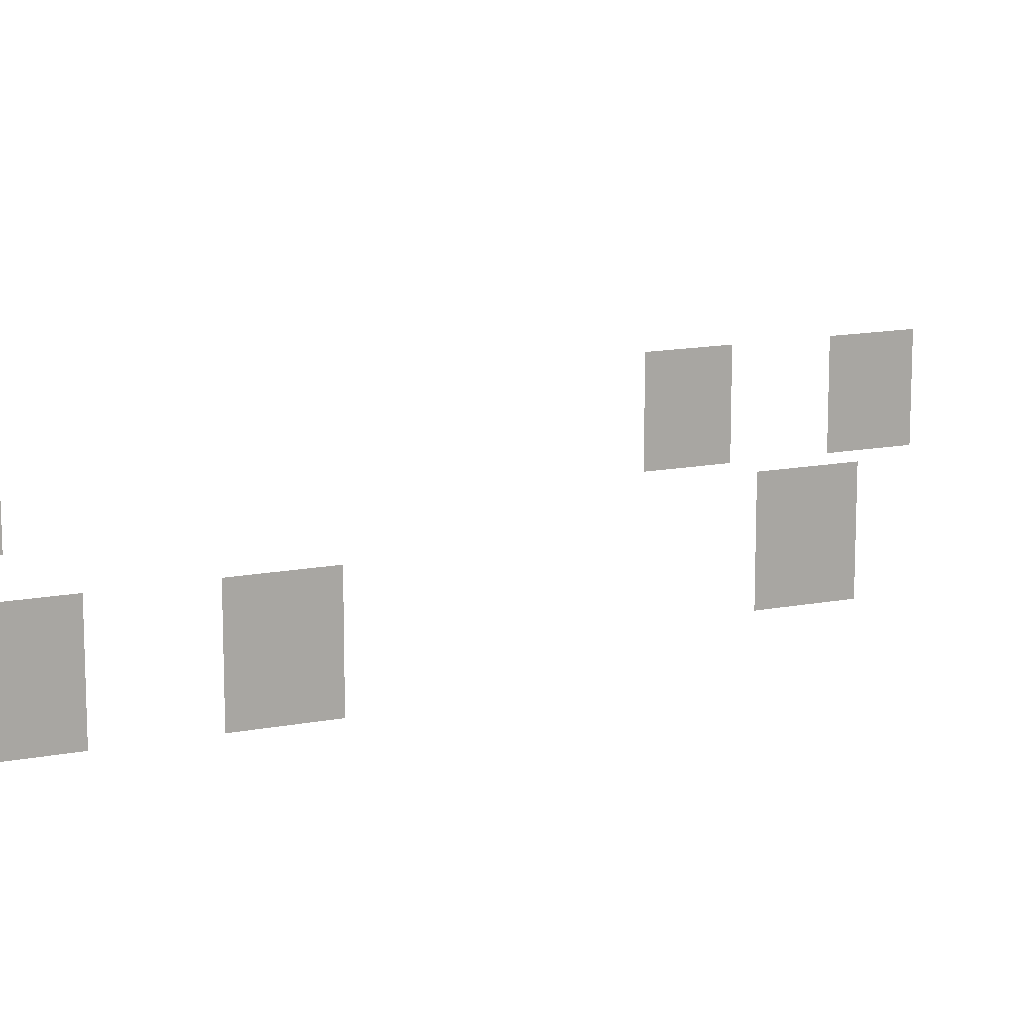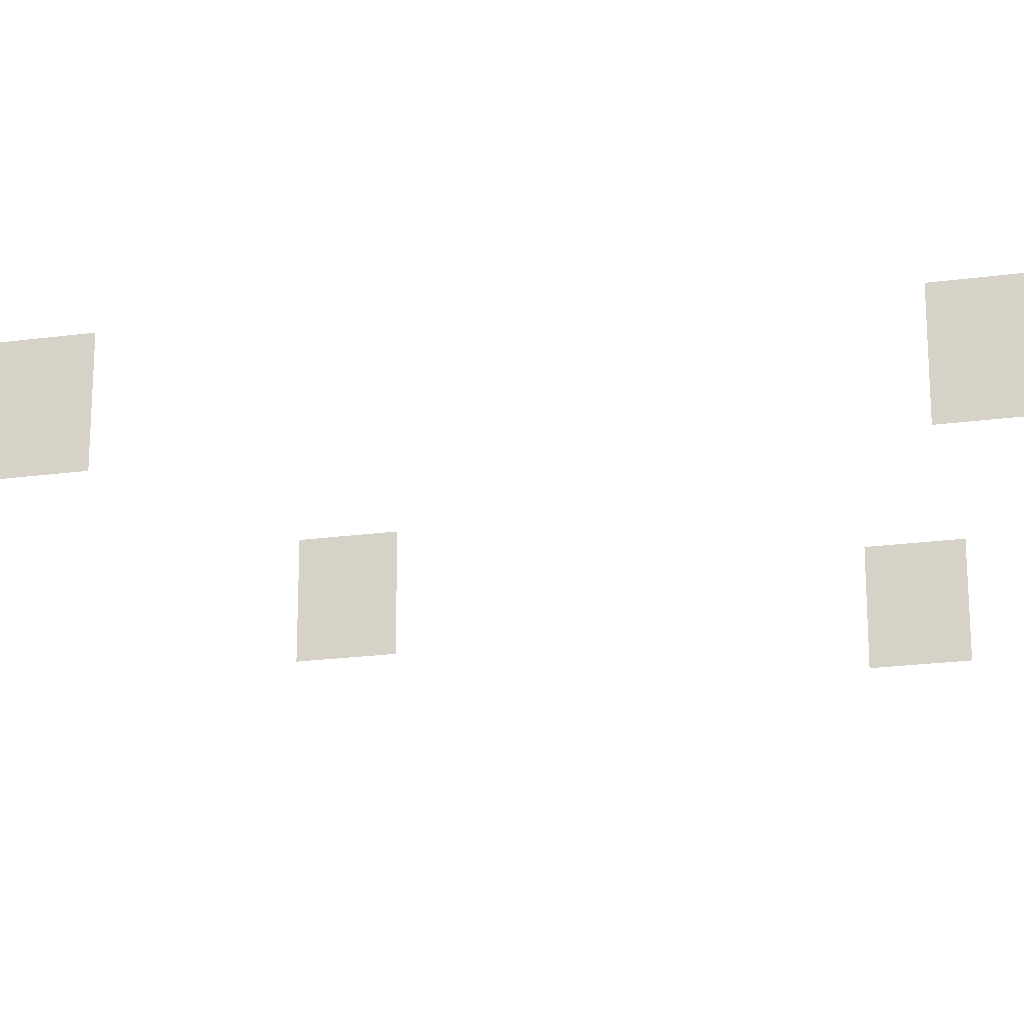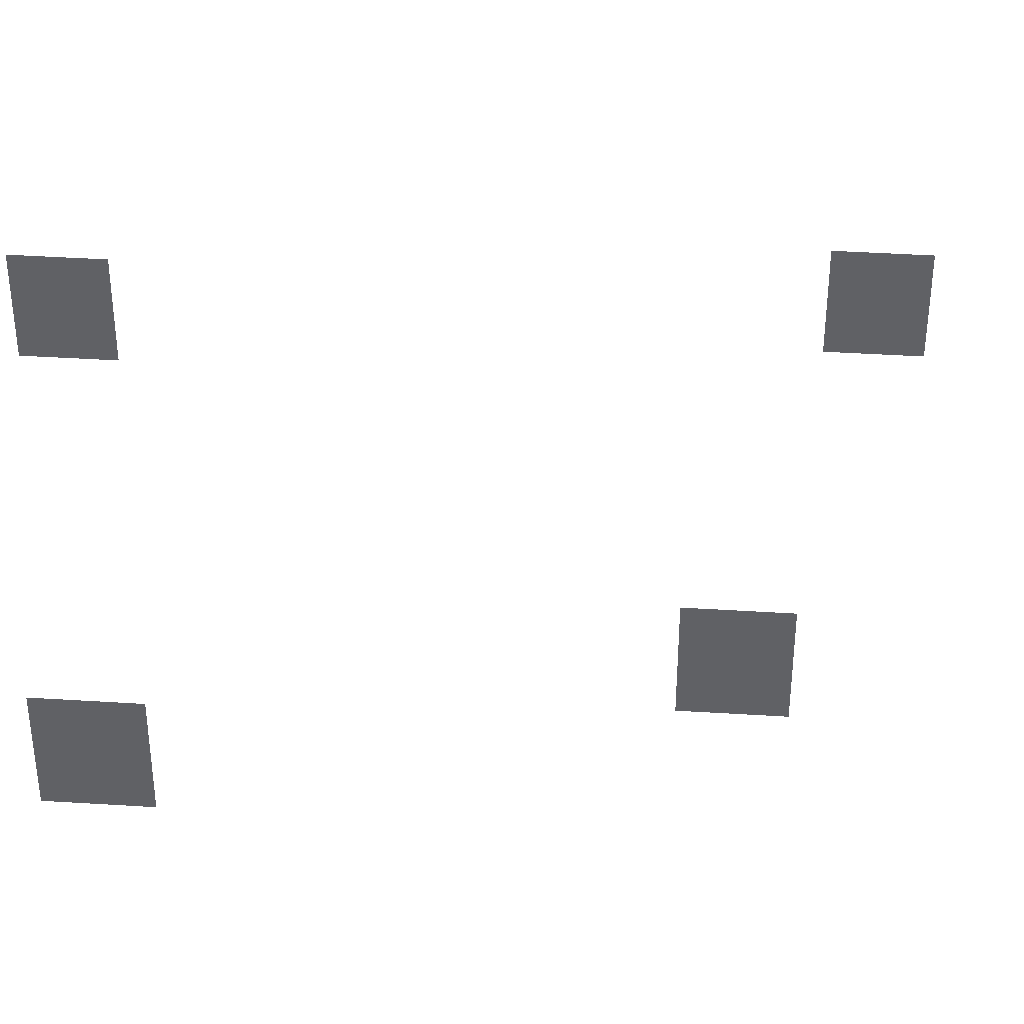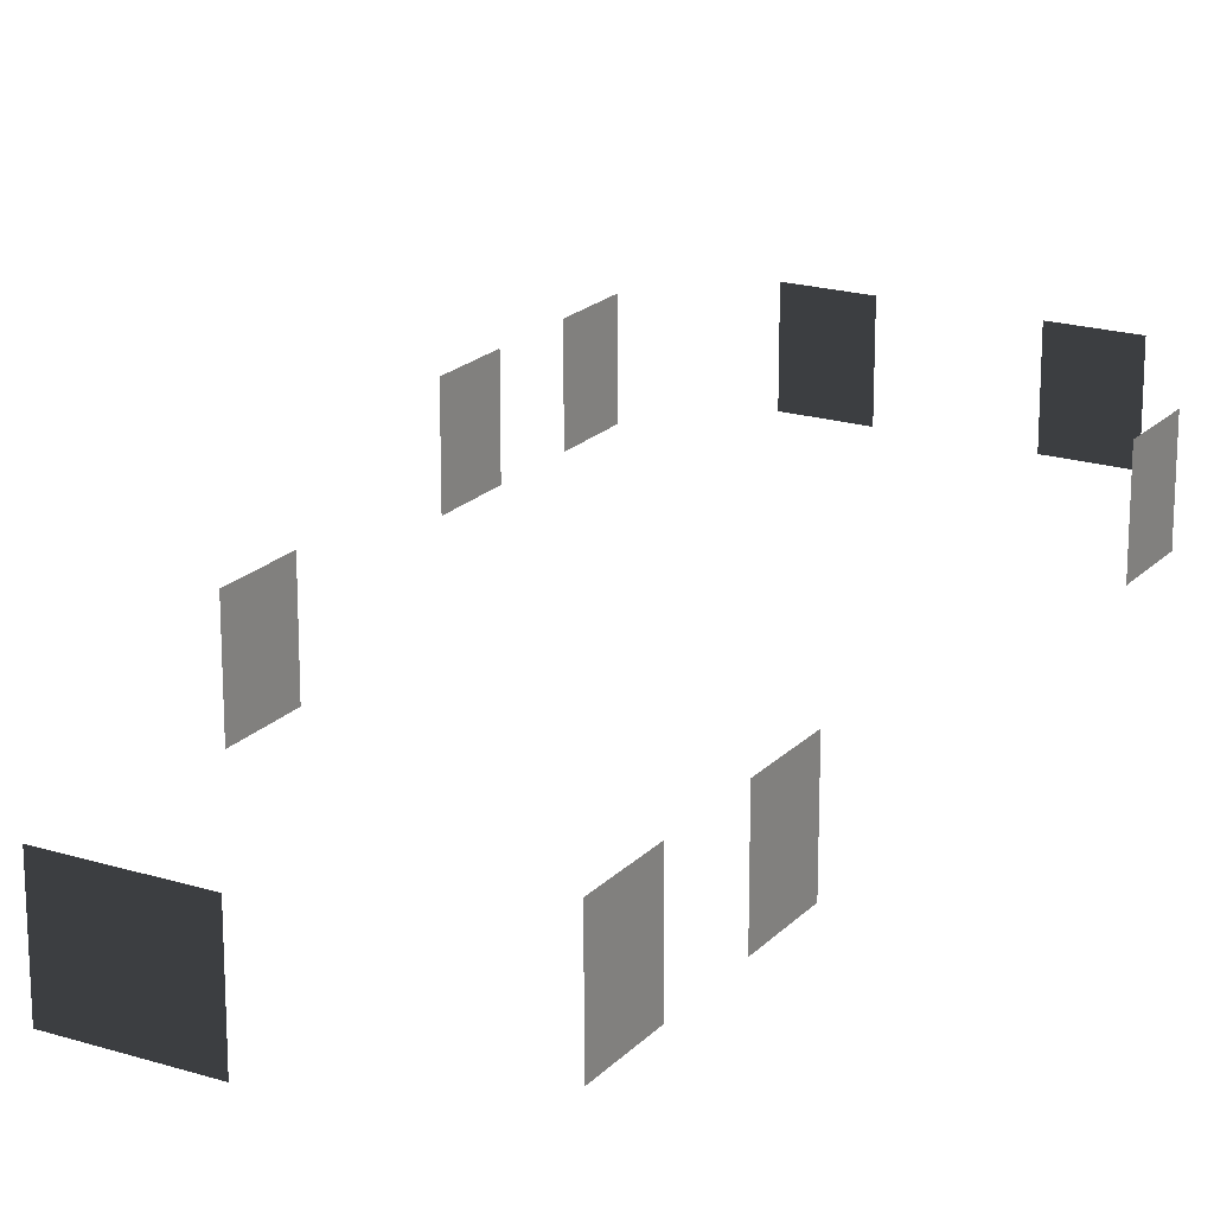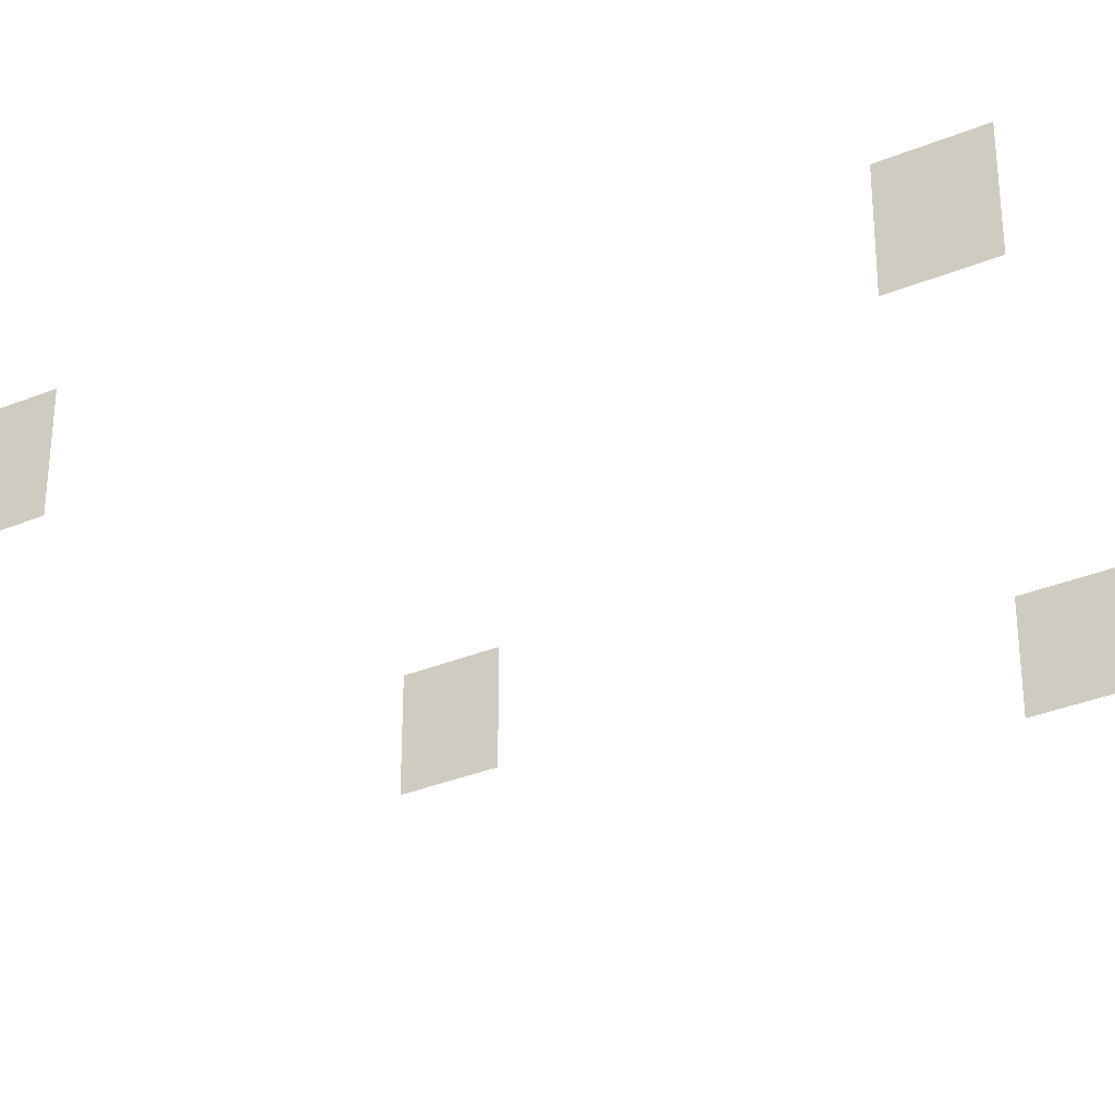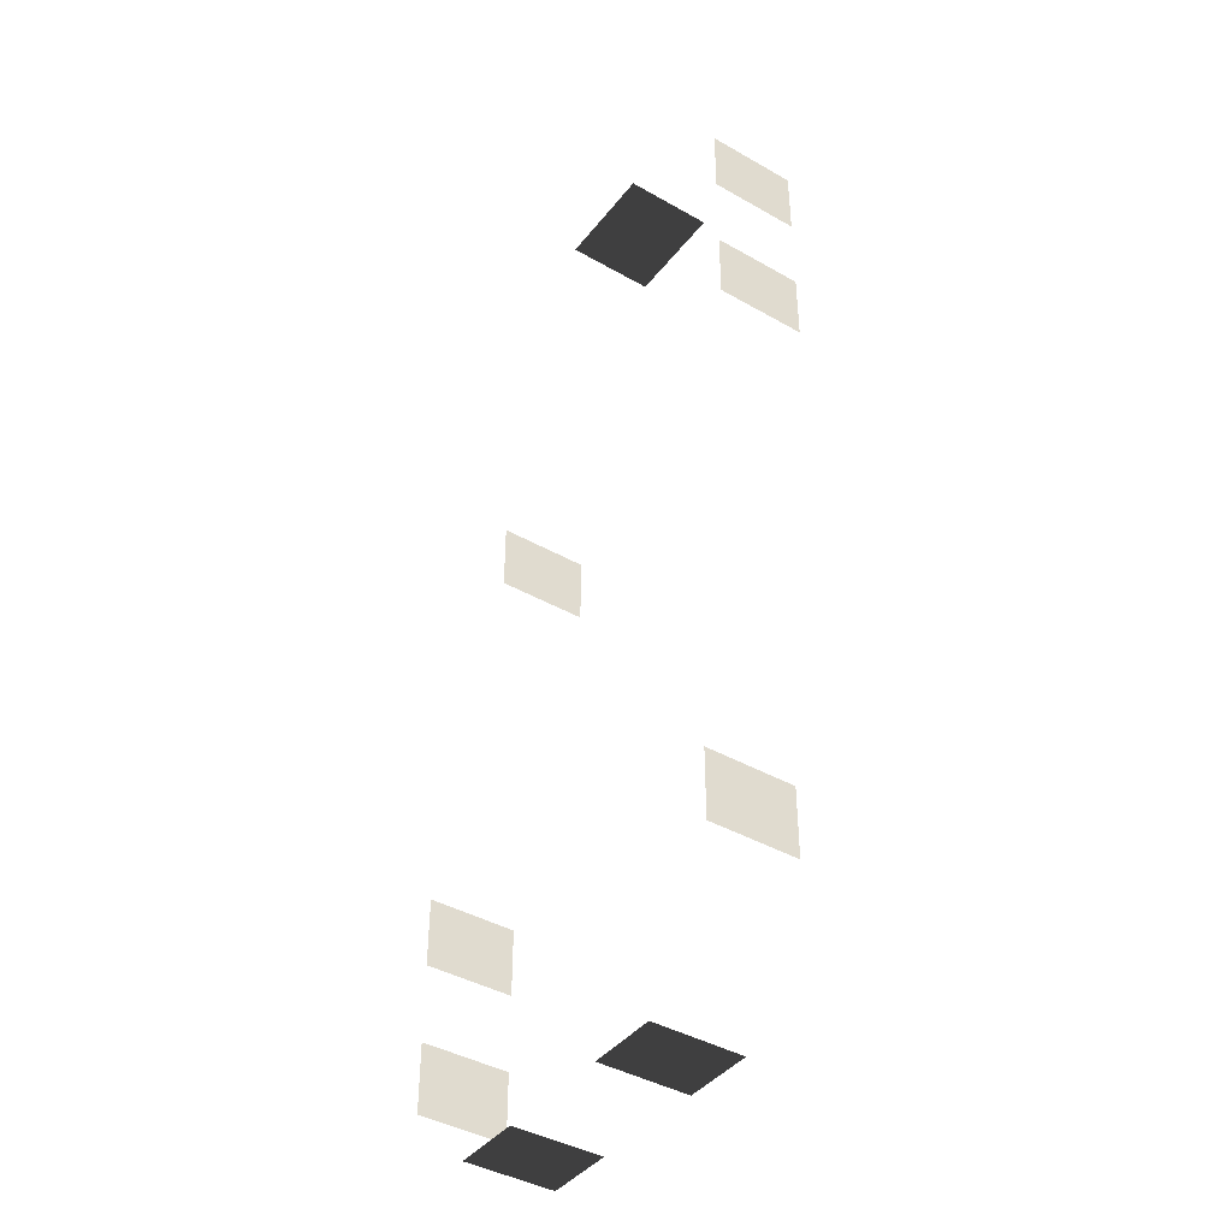
<metadata>
{"format":"obj","ext":"obj","renderer":"f3d","projection":"perspective","resolution":1024,"background":"white","views":[{"elev":14.5,"azim":67.3,"up":"+Z"},{"elev":-21.7,"azim":-76.6,"up":"+Z"},{"elev":42.5,"azim":94.3,"up":"+Z"},{"elev":20.0,"azim":-150.2,"up":"+Z"},{"elev":-34.7,"azim":-61.3,"up":"+Z"},{"elev":-41.3,"azim":-124.7,"up":"+Y"}]}
</metadata>
<code>
v -0.957 2.254 -0.001043
v -0.957 2.254 -1.482
v -0.9569 1.088 -1.482
v -0.9569 1.088 -0.001043
v -6.871 5.079 -0.001044
v -6.871 5.079 -1.482
v -6.871 6.246 -1.482
v -6.871 6.246 -0.001044
v -6.871 2.575 -0.001043
v -6.871 2.575 -1.482
v -6.871 3.741 -1.482
v -6.871 3.741 -0.001043
v -3.463 7.447 -0.001044
v -3.463 7.447 -1.482
v -2.88 7.447 -1.482
v -2.88 7.447 -0.001044
v -4.046 7.447 -0.001044
v -4.046 7.447 -1.482
v -4.629 7.447 -0.001044
v -4.629 7.447 -1.482
v -4.046 7.447 -1.482
v -4.046 7.447 -0.001044
v 0.7753 -4.041 -0.001042
v 0.7753 -4.041 -1.482
v 0.7753 -5.207 -1.482
v 0.7753 -5.207 -0.001042
v 0.7753 -6.505 -0.001042
v 0.7753 -6.505 -1.482
v 0.7752 -7.671 -1.482
v 0.7752 -7.671 -0.001042
v -0.5312 -8.963 -0.001042
v -0.5312 -8.963 -1.482
v -1.697 -8.963 -1.482
v -1.697 -8.963 -0.001042
v -3.656 -8.963 -0.001042
v -3.656 -8.963 -1.482
v -4.823 -8.963 -1.482
v -4.823 -8.963 -0.001042
v -6.101 -6.718 -0.001042
v -6.101 -6.718 -1.482
v -6.101 -5.552 -1.482
v -6.101 -5.552 -0.001042
g Building_small_t1.073_35473_258
f 1 3 2
f 1 4 3
f 5 7 6
f 5 8 7
f 9 11 10
f 9 12 11
f 13 15 14
f 13 16 15
f 17 13 14
f 17 14 18
f 19 21 20
f 19 22 21
f 23 25 24
f 23 26 25
f 27 29 28
f 27 30 29
f 31 33 32
f 31 34 33
f 35 37 36
f 35 38 37
f 39 41 40
f 39 42 41

</code>
